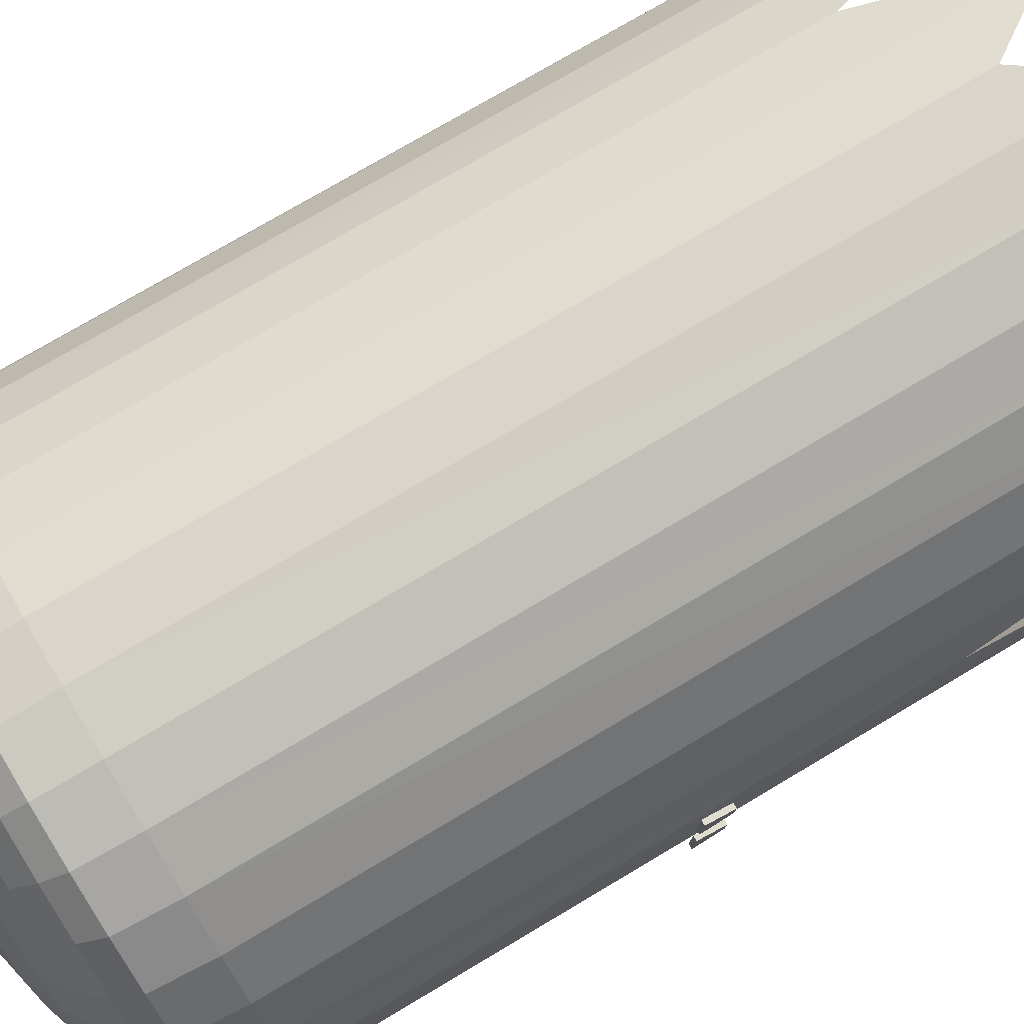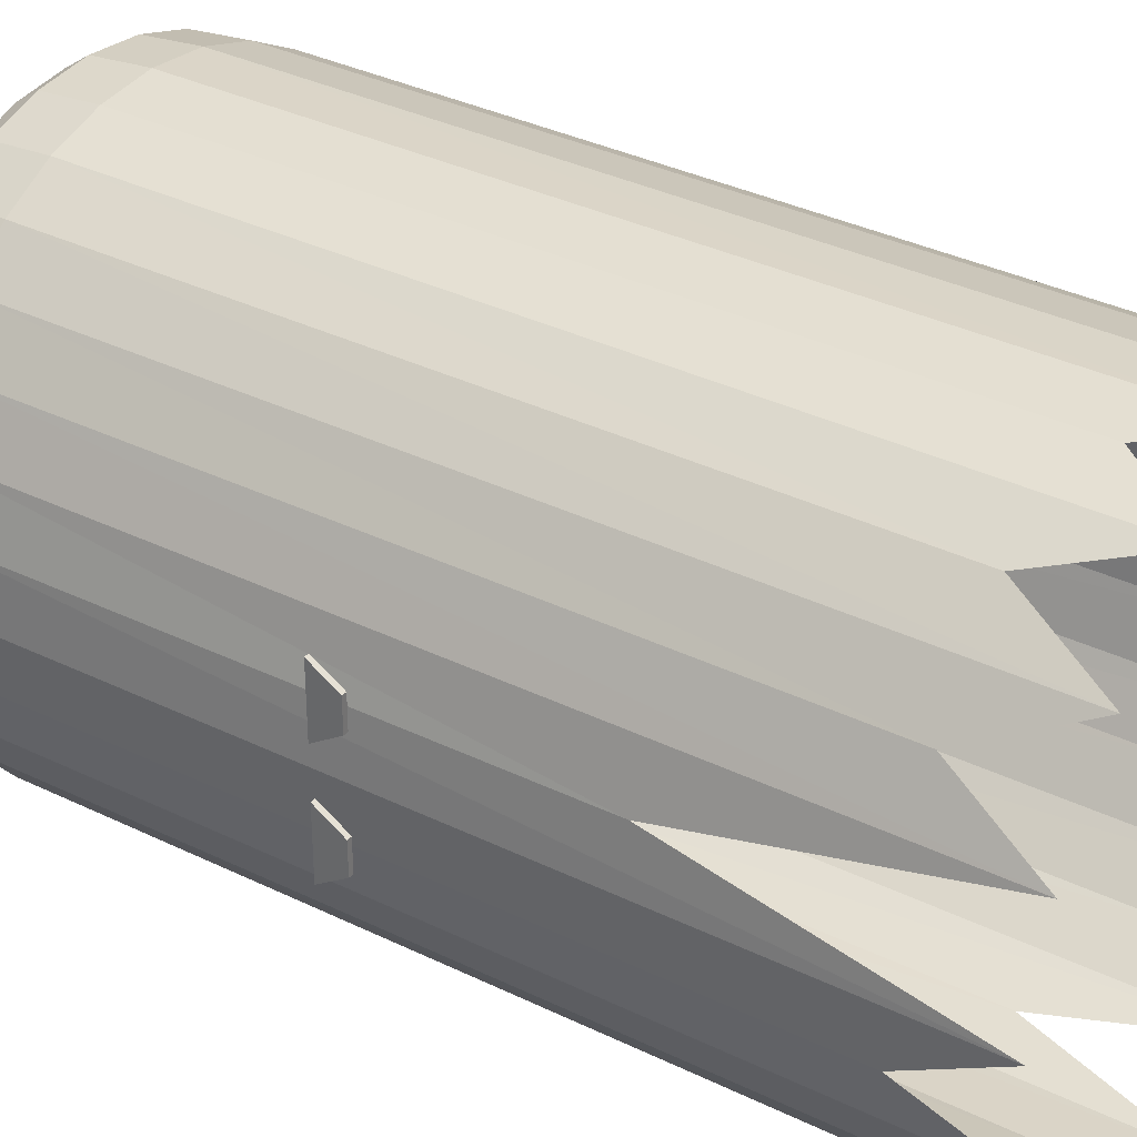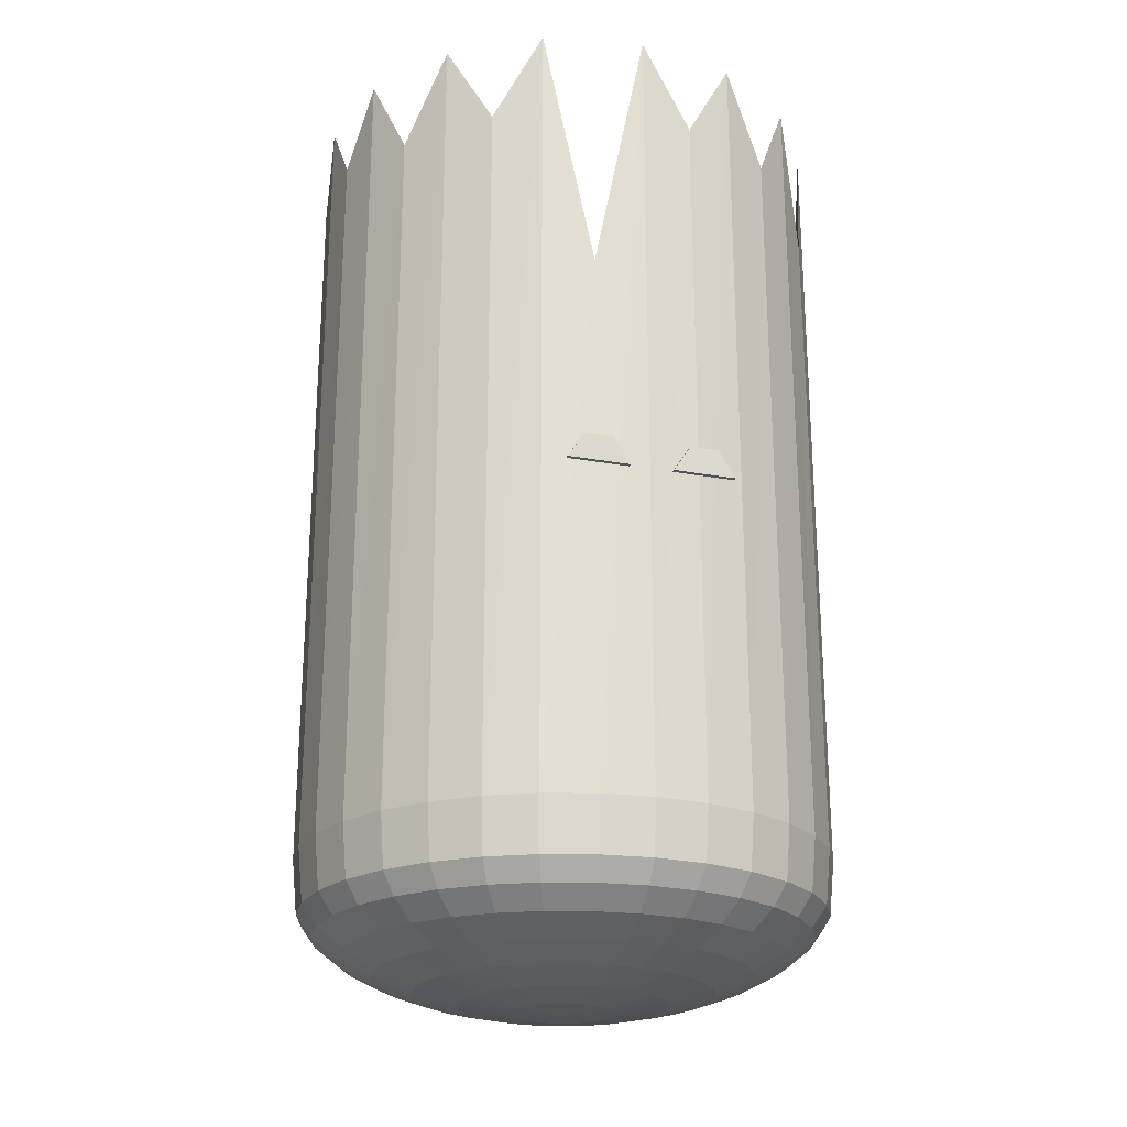
<metadata>
{"format":"obj","ext":"obj","renderer":"f3d","projection":"perspective","resolution":1024,"background":"white","views":[{"elev":78.9,"azim":59.6,"up":"+Z"},{"elev":33.5,"azim":124.1,"up":"+Z"},{"elev":-22.1,"azim":72.0,"up":"+Y"}]}
</metadata>
<code>
o 球
v 0 0 -0.1848
v 0 -0.03747 -0.1812
v 0 -0.08804 -0.1027
v 0.03605 0 -0.1812
v 0.03535 -0.03747 -0.1777
v 0.0333 -0.05237 -0.1674
v 0.02997 -0.06611 -0.1507
v 0.02549 -0.07816 -0.1281
v 0.02003 -0.08804 -0.1007
v 0.01379 -0.09538 -0.06935
v 0.007033 -0.0999 -0.03535
v 0.07071 0 -0.1707
v 0.06935 -0.03747 -0.1674
v 0.06533 -0.05237 -0.1577
v 0.05879 -0.06611 -0.1419
v 0.05 -0.07816 -0.1207
v 0.03928 -0.08804 -0.09484
v 0.02706 -0.09538 -0.06533
v 0.01379 -0.0999 -0.0333
v 0.1027 0 -0.1536
v 0.1007 -0.03747 -0.1507
v 0.09484 -0.05237 -0.1419
v 0.08536 -0.06611 -0.1277
v 0.07259 -0.07816 -0.1086
v 0.05703 -0.08804 -0.08535
v 0.03928 -0.09538 -0.05879
v 0.02003 -0.0999 -0.02997
v 0.1307 0 -0.1307
v 0.1281 -0.03747 -0.1281
v 0.1207 -0.05237 -0.1207
v 0.1086 -0.06611 -0.1086
v 0.09239 -0.07816 -0.09239
v 0.07259 -0.08804 -0.07259
v 0.05 -0.09538 -0.05
v 0.02549 -0.0999 -0.02549
v 0.1536 0 -0.1027
v 0.1507 -0.03747 -0.1007
v 0.1419 -0.05237 -0.09484
v 0.1277 -0.06611 -0.08535
v 0.1086 -0.07816 -0.07259
v 0.08536 -0.08804 -0.05703
v 0.05879 -0.09538 -0.03928
v 0.02997 -0.0999 -0.02003
v 0.1707 0 -0.07071
v 0.1674 -0.03747 -0.06935
v 0.1577 -0.05237 -0.06533
v 0.1419 -0.06611 -0.05879
v 0.1207 -0.07816 -0.05
v 0.09484 -0.08804 -0.03928
v 0.06533 -0.09538 -0.02706
v 0.0333 -0.0999 -0.01379
v 0.1812 0 -0.03605
v 0.1777 -0.03747 -0.03535
v 0.1674 -0.05237 -0.0333
v 0.1507 -0.06611 -0.02997
v 0.1281 -0.07816 -0.02549
v 0.1007 -0.08804 -0.02003
v 0.06935 -0.09538 -0.01379
v 0.03535 -0.0999 -0.007032
v 0.1848 0 0
v 0.1812 -0.03747 0
v 0.1707 -0.05237 0
v 0.1536 -0.06611 0
v 0.1307 -0.07816 0
v 0.1027 -0.08804 0
v 0.07071 -0.09538 0
v 0.03605 -0.0999 0
v 0.1812 0 0.03605
v 0.1777 -0.03747 0.03535
v 0.1674 -0.05237 0.0333
v 0.1507 -0.06611 0.02997
v 0.1281 -0.07816 0.02549
v 0.1007 -0.08804 0.02003
v 0.06935 -0.09538 0.01379
v 0.03535 -0.0999 0.007033
v 0.1707 0 0.07071
v 0.1674 -0.03747 0.06935
v 0.1577 -0.05237 0.06533
v 0.1419 -0.06611 0.05879
v 0.1207 -0.07816 0.05
v 0.09484 -0.08804 0.03928
v 0.06533 -0.09538 0.02706
v 0.0333 -0.0999 0.01379
v 0.1536 0 0.1027
v 0.1507 -0.03747 0.1007
v 0.1419 -0.05237 0.09484
v 0.1277 -0.06611 0.08536
v 0.1086 -0.07816 0.07259
v 0.08535 -0.08804 0.05703
v 0.05879 -0.09538 0.03928
v 0.02997 -0.0999 0.02003
v 0.1307 0 0.1307
v 0.1281 -0.03747 0.1281
v 0.1207 -0.05237 0.1207
v 0.1086 -0.06611 0.1086
v 0.09239 -0.07816 0.09239
v 0.07259 -0.08804 0.07259
v 0.05 -0.09538 0.05
v 0.02549 -0.0999 0.02549
v 0.1027 0 0.1536
v 0.1007 -0.03747 0.1507
v 0.09484 -0.05237 0.1419
v 0.08535 -0.06611 0.1277
v 0.07259 -0.07816 0.1086
v 0.05703 -0.08804 0.08536
v 0.03928 -0.09538 0.05879
v 0.02003 -0.0999 0.02997
v 0 -0.1014 0
v 0.07071 0 0.1707
v 0.06935 -0.03747 0.1674
v 0.06533 -0.05237 0.1577
v 0.05879 -0.06611 0.1419
v 0.05 -0.07816 0.1207
v 0.03928 -0.08804 0.09484
v 0.02706 -0.09538 0.06533
v 0.01379 -0.0999 0.0333
v 0.03605 0 0.1812
v 0.03535 -0.03747 0.1777
v 0.0333 -0.05237 0.1674
v 0.02997 -0.06611 0.1507
v 0.02549 -0.07816 0.1281
v 0.02003 -0.08804 0.1007
v 0.01379 -0.09538 0.06935
v 0.007033 -0.0999 0.03535
v -0 0 0.1848
v -0 -0.03747 0.1812
v 0 -0.05237 0.1707
v -0 -0.06611 0.1536
v -0 -0.07816 0.1307
v -0 -0.08804 0.1027
v 0 -0.09538 0.07071
v 0 -0.0999 0.03605
v -0.03605 0 0.1812
v -0.03535 -0.03747 0.1777
v -0.0333 -0.05237 0.1674
v -0.02997 -0.06611 0.1507
v -0.02549 -0.07816 0.1281
v -0.02003 -0.08804 0.1007
v -0.01379 -0.09538 0.06935
v -0.007033 -0.0999 0.03535
v -0.07071 0 0.1707
v -0.06935 -0.03747 0.1674
v -0.06533 -0.05237 0.1577
v -0.05879 -0.06611 0.1419
v -0.05 -0.07816 0.1207
v -0.03928 -0.08804 0.09484
v -0.02706 -0.09538 0.06533
v -0.01379 -0.0999 0.0333
v -0.1027 0 0.1536
v -0.1007 -0.03747 0.1507
v -0.09484 -0.05237 0.1419
v -0.08535 -0.06611 0.1277
v -0.07259 -0.07816 0.1086
v -0.05703 -0.08804 0.08536
v -0.03928 -0.09538 0.05879
v -0.02003 -0.0999 0.02997
v -0.1307 0 0.1307
v -0.1281 -0.03747 0.1281
v -0.1207 -0.05237 0.1207
v -0.1086 -0.06611 0.1086
v -0.09239 -0.07816 0.09239
v -0.07259 -0.08804 0.07259
v -0.05 -0.09538 0.05
v -0.02549 -0.0999 0.02549
v -0.1536 0 0.1027
v -0.1507 -0.03747 0.1007
v -0.1419 -0.05237 0.09484
v -0.1277 -0.06611 0.08535
v -0.1086 -0.07816 0.07259
v -0.08535 -0.08804 0.05703
v -0.05879 -0.09538 0.03928
v -0.02997 -0.0999 0.02003
v -0.1707 0 0.07071
v -0.1674 -0.03747 0.06935
v -0.1577 -0.05237 0.06533
v -0.1419 -0.06611 0.05879
v -0.1207 -0.07816 0.05
v -0.09484 -0.08804 0.03928
v -0.06533 -0.09538 0.02706
v -0.0333 -0.0999 0.01379
v -0.1812 0 0.03605
v -0.1777 -0.03747 0.03535
v -0.1674 -0.05237 0.0333
v -0.1507 -0.06611 0.02997
v -0.1281 -0.07816 0.02549
v -0.1007 -0.08804 0.02003
v -0.06935 -0.09538 0.01379
v -0.03535 -0.0999 0.007033
v -0.1848 0 0
v -0.1812 -0.03747 0
v -0.1707 -0.05237 0
v -0.1536 -0.06611 0
v -0.1307 -0.07816 0
v -0.1027 -0.08804 0
v -0.07071 -0.09538 0
v -0.03605 -0.0999 0
v -0.1812 0 -0.03605
v -0.1777 -0.03747 -0.03535
v -0.1674 -0.05237 -0.0333
v -0.1507 -0.06611 -0.02997
v -0.1281 -0.07816 -0.02549
v -0.1007 -0.08804 -0.02003
v -0.06935 -0.09538 -0.01379
v -0.03535 -0.0999 -0.007032
v -0.1707 0 -0.07071
v -0.1674 -0.03747 -0.06935
v -0.1577 -0.05237 -0.06533
v -0.1419 -0.06611 -0.05879
v -0.1207 -0.07816 -0.05
v -0.09484 -0.08804 -0.03928
v -0.06533 -0.09538 -0.02706
v -0.0333 -0.0999 -0.01379
v -0.1536 0 -0.1027
v -0.1507 -0.03747 -0.1007
v -0.1419 -0.05237 -0.09484
v -0.1277 -0.06611 -0.08535
v -0.1086 -0.07816 -0.07259
v -0.08535 -0.08804 -0.05703
v -0.05879 -0.09538 -0.03928
v -0.02997 -0.0999 -0.02003
v -0.1307 0 -0.1307
v -0.1281 -0.03747 -0.1281
v -0.1207 -0.05237 -0.1207
v -0.1086 -0.06611 -0.1086
v -0.09239 -0.07816 -0.09239
v -0.07259 -0.08804 -0.07259
v -0.05 -0.09538 -0.05
v -0.02549 -0.0999 -0.02549
v -0.1027 0 -0.1536
v -0.1007 -0.03747 -0.1507
v -0.09484 -0.05237 -0.1419
v -0.08535 -0.06611 -0.1277
v -0.07259 -0.07816 -0.1086
v -0.05703 -0.08804 -0.08535
v -0.03928 -0.09538 -0.05879
v -0.02003 -0.0999 -0.02997
v -0.07071 0 -0.1707
v -0.06935 -0.03747 -0.1674
v -0.06533 -0.05237 -0.1577
v -0.05879 -0.06611 -0.1419
v -0.05 -0.07816 -0.1207
v -0.03928 -0.08804 -0.09484
v -0.02706 -0.09538 -0.06533
v -0.01379 -0.0999 -0.0333
v -0.03605 0 -0.1812
v -0.03535 -0.03747 -0.1777
v -0.0333 -0.05237 -0.1674
v -0.02997 -0.06611 -0.1507
v -0.02549 -0.07816 -0.1281
v -0.02003 -0.08804 -0.1007
v -0.01379 -0.09538 -0.06935
v -0.007033 -0.0999 -0.03535
v 0 -0.05237 -0.1707
v 0 -0.06611 -0.1536
v 0 -0.07816 -0.1307
v 0 -0.09538 -0.07071
v 0 -0.0999 -0.03605
v 0 0.5532 -0.1823
v 0.03556 0.5029 -0.1788
v 0.06975 0.5532 -0.1684
v 0.1013 0.4602 -0.1516
v 0.1289 0.5532 -0.1289
v 0.1516 0.4892 -0.1013
v 0.1684 0.5532 -0.06975
v 0.1788 0.4916 -0.03556
v 0.1823 0.5532 0
v 0.1788 0.3745 0.03556
v 0.1684 0.5532 0.06975
v 0.1516 0.4916 0.1013
v 0.1289 0.5532 0.1289
v 0.1013 0.4892 0.1516
v 0.06975 0.5532 0.1684
v 0.03556 0.5029 0.1788
v -0 0.5532 0.1823
v -0.03556 0.5029 0.1788
v -0.06975 0.5532 0.1684
v -0.1013 0.4602 0.1516
v -0.1289 0.5532 0.1289
v -0.1516 0.4892 0.1013
v -0.1684 0.5532 0.06975
v -0.1788 0.4602 0.03556
v -0.1823 0.5532 0
v -0.1788 0.4916 -0.03556
v -0.1684 0.5532 -0.06975
v -0.1516 0.4602 -0.1013
v -0.1289 0.5532 -0.1289
v -0.1013 0.4916 -0.1516
v -0.06975 0.5532 -0.1684
v -0.03556 0.4455 -0.1788
v 0.1826 0.2223 0.0573
v 0.1826 0.2408 0.04547
v 0.1826 0.2223 0.01379
v 0.1826 0.2408 0.02561
v 0.1858 0.2223 0.0573
v 0.1858 0.2408 0.04547
v 0.1858 0.2223 0.01379
v 0.1858 0.2408 0.02561
v 0.183 0.2223 -0.01587
v 0.183 0.2408 -0.0277
v 0.183 0.2223 -0.05938
v 0.183 0.2408 -0.04755
v 0.1862 0.2223 -0.01587
v 0.1862 0.2408 -0.0277
v 0.1862 0.2223 -0.05938
v 0.1862 0.2408 -0.04755
f 2 6 253
f 253 7 254
f 254 8 255
f 255 9 3
f 3 10 256
f 256 11 257
f 108 257 11
f 1 5 2
f 108 11 19
f 5 12 13
f 5 14 6
f 7 14 15
f 8 15 16
f 9 16 17
f 10 17 18
f 10 19 11
f 16 25 17
f 17 26 18
f 18 27 19
f 108 19 27
f 12 21 13
f 13 22 14
f 15 22 23
f 15 24 16
f 21 30 22
f 23 30 31
f 24 31 32
f 25 32 33
f 25 34 26
f 26 35 27
f 108 27 35
f 20 29 21
f 33 42 34
f 34 43 35
f 108 35 43
f 28 37 29
f 29 38 30
f 31 38 39
f 31 40 32
f 33 40 41
f 37 46 38
f 39 46 47
f 39 48 40
f 41 48 49
f 41 50 42
f 43 50 51
f 108 43 51
f 37 44 45
f 49 58 50
f 51 58 59
f 108 51 59
f 45 52 53
f 45 54 46
f 47 54 55
f 47 56 48
f 49 56 57
f 55 62 63
f 55 64 56
f 57 64 65
f 58 65 66
f 59 66 67
f 108 59 67
f 53 60 61
f 53 62 54
f 67 74 75
f 108 67 75
f 61 68 69
f 61 70 62
f 63 70 71
f 63 72 64
f 65 72 73
f 65 74 66
f 71 78 79
f 71 80 72
f 73 80 81
f 74 81 82
f 75 82 83
f 108 75 83
f 69 76 77
f 69 78 70
f 82 91 83
f 108 83 91
f 77 84 85
f 77 86 78
f 79 86 87
f 79 88 80
f 81 88 89
f 81 90 82
f 87 96 88
f 89 96 97
f 90 97 98
f 91 98 99
f 108 91 99
f 84 93 85
f 85 94 86
f 87 94 95
f 108 99 107
f 92 101 93
f 93 102 94
f 95 102 103
f 95 104 96
f 97 104 105
f 98 105 106
f 99 106 107
f 105 113 114
f 106 114 115
f 107 115 116
f 108 107 116
f 100 110 101
f 101 111 102
f 103 111 112
f 104 112 113
f 109 118 110
f 110 119 111
f 112 119 120
f 112 121 113
f 113 122 114
f 114 123 115
f 116 123 124
f 108 116 124
f 122 129 130
f 123 130 131
f 124 131 132
f 108 124 132
f 117 126 118
f 118 127 119
f 120 127 128
f 120 129 121
f 126 135 127
f 128 135 136
f 128 137 129
f 129 138 130
f 131 138 139
f 132 139 140
f 108 132 140
f 125 134 126
f 139 146 147
f 140 147 148
f 108 140 148
f 133 142 134
f 134 143 135
f 136 143 144
f 136 145 137
f 137 146 138
f 142 151 143
f 144 151 152
f 144 153 145
f 146 153 154
f 147 154 155
f 148 155 156
f 108 148 156
f 141 150 142
f 155 162 163
f 155 164 156
f 108 156 164
f 149 158 150
f 150 159 151
f 152 159 160
f 152 161 153
f 154 161 162
f 160 167 168
f 160 169 161
f 162 169 170
f 163 170 171
f 163 172 164
f 108 164 172
f 157 166 158
f 158 167 159
f 172 179 180
f 108 172 180
f 166 173 174
f 166 175 167
f 168 175 176
f 168 177 169
f 170 177 178
f 171 178 179
f 176 185 177
f 177 186 178
f 179 186 187
f 179 188 180
f 108 180 188
f 174 181 182
f 174 183 175
f 176 183 184
f 108 188 196
f 182 189 190
f 182 191 183
f 184 191 192
f 184 193 185
f 185 194 186
f 187 194 195
f 187 196 188
f 192 201 193
f 193 202 194
f 195 202 203
f 195 204 196
f 108 196 204
f 190 197 198
f 190 199 191
f 192 199 200
f 108 204 212
f 198 205 206
f 198 207 199
f 200 207 208
f 200 209 201
f 201 210 202
f 203 210 211
f 203 212 204
f 209 218 210
f 211 218 219
f 211 220 212
f 108 212 220
f 206 213 214
f 206 215 207
f 208 215 216
f 208 217 209
f 213 222 214
f 214 223 215
f 216 223 224
f 216 225 217
f 217 226 218
f 219 226 227
f 219 228 220
f 108 220 228
f 226 233 234
f 226 235 227
f 227 236 228
f 108 228 236
f 221 230 222
f 222 231 223
f 224 231 232
f 224 233 225
f 230 239 231
f 232 239 240
f 232 241 233
f 233 242 234
f 235 242 243
f 235 244 236
f 108 236 244
f 230 237 238
f 243 250 251
f 243 252 244
f 108 244 252
f 238 245 246
f 238 247 239
f 240 247 248
f 240 249 241
f 242 249 250
f 248 253 254
f 248 255 249
f 249 3 250
f 250 256 251
f 251 257 252
f 108 252 257
f 245 2 246
f 246 253 247
f 258 4 1
f 259 12 4
f 260 20 12
f 261 28 20
f 262 36 28
f 263 44 36
f 264 52 44
f 265 60 52
f 266 68 60
f 267 76 68
f 268 84 76
f 269 92 84
f 270 100 92
f 271 109 100
f 272 117 109
f 273 125 117
f 274 133 125
f 275 141 133
f 276 149 141
f 277 157 149
f 278 165 157
f 279 173 165
f 280 181 173
f 281 189 181
f 282 197 189
f 283 205 197
f 284 213 205
f 285 221 213
f 286 229 221
f 287 237 229
f 288 245 237
f 289 1 245
f 290 293 292
f 293 296 292
f 297 294 296
f 295 290 294
f 296 290 292
f 293 295 297
f 299 300 298
f 301 304 300
f 305 302 304
f 303 298 302
f 304 298 300
f 301 303 305
f 2 5 6
f 253 6 7
f 254 7 8
f 255 8 9
f 3 9 10
f 256 10 11
f 1 4 5
f 5 4 12
f 5 13 14
f 7 6 14
f 8 7 15
f 9 8 16
f 10 9 17
f 10 18 19
f 16 24 25
f 17 25 26
f 18 26 27
f 12 20 21
f 13 21 22
f 15 14 22
f 15 23 24
f 21 29 30
f 23 22 30
f 24 23 31
f 25 24 32
f 25 33 34
f 26 34 35
f 20 28 29
f 33 41 42
f 34 42 43
f 28 36 37
f 29 37 38
f 31 30 38
f 31 39 40
f 33 32 40
f 37 45 46
f 39 38 46
f 39 47 48
f 41 40 48
f 41 49 50
f 43 42 50
f 37 36 44
f 49 57 58
f 51 50 58
f 45 44 52
f 45 53 54
f 47 46 54
f 47 55 56
f 49 48 56
f 55 54 62
f 55 63 64
f 57 56 64
f 58 57 65
f 59 58 66
f 53 52 60
f 53 61 62
f 67 66 74
f 61 60 68
f 61 69 70
f 63 62 70
f 63 71 72
f 65 64 72
f 65 73 74
f 71 70 78
f 71 79 80
f 73 72 80
f 74 73 81
f 75 74 82
f 69 68 76
f 69 77 78
f 82 90 91
f 77 76 84
f 77 85 86
f 79 78 86
f 79 87 88
f 81 80 88
f 81 89 90
f 87 95 96
f 89 88 96
f 90 89 97
f 91 90 98
f 84 92 93
f 85 93 94
f 87 86 94
f 92 100 101
f 93 101 102
f 95 94 102
f 95 103 104
f 97 96 104
f 98 97 105
f 99 98 106
f 105 104 113
f 106 105 114
f 107 106 115
f 100 109 110
f 101 110 111
f 103 102 111
f 104 103 112
f 109 117 118
f 110 118 119
f 112 111 119
f 112 120 121
f 113 121 122
f 114 122 123
f 116 115 123
f 122 121 129
f 123 122 130
f 124 123 131
f 117 125 126
f 118 126 127
f 120 119 127
f 120 128 129
f 126 134 135
f 128 127 135
f 128 136 137
f 129 137 138
f 131 130 138
f 132 131 139
f 125 133 134
f 139 138 146
f 140 139 147
f 133 141 142
f 134 142 143
f 136 135 143
f 136 144 145
f 137 145 146
f 142 150 151
f 144 143 151
f 144 152 153
f 146 145 153
f 147 146 154
f 148 147 155
f 141 149 150
f 155 154 162
f 155 163 164
f 149 157 158
f 150 158 159
f 152 151 159
f 152 160 161
f 154 153 161
f 160 159 167
f 160 168 169
f 162 161 169
f 163 162 170
f 163 171 172
f 157 165 166
f 158 166 167
f 172 171 179
f 166 165 173
f 166 174 175
f 168 167 175
f 168 176 177
f 170 169 177
f 171 170 178
f 176 184 185
f 177 185 186
f 179 178 186
f 179 187 188
f 174 173 181
f 174 182 183
f 176 175 183
f 182 181 189
f 182 190 191
f 184 183 191
f 184 192 193
f 185 193 194
f 187 186 194
f 187 195 196
f 192 200 201
f 193 201 202
f 195 194 202
f 195 203 204
f 190 189 197
f 190 198 199
f 192 191 199
f 198 197 205
f 198 206 207
f 200 199 207
f 200 208 209
f 201 209 210
f 203 202 210
f 203 211 212
f 209 217 218
f 211 210 218
f 211 219 220
f 206 205 213
f 206 214 215
f 208 207 215
f 208 216 217
f 213 221 222
f 214 222 223
f 216 215 223
f 216 224 225
f 217 225 226
f 219 218 226
f 219 227 228
f 226 225 233
f 226 234 235
f 227 235 236
f 221 229 230
f 222 230 231
f 224 223 231
f 224 232 233
f 230 238 239
f 232 231 239
f 232 240 241
f 233 241 242
f 235 234 242
f 235 243 244
f 230 229 237
f 243 242 250
f 243 251 252
f 238 237 245
f 238 246 247
f 240 239 247
f 240 248 249
f 242 241 249
f 248 247 253
f 248 254 255
f 249 255 3
f 250 3 256
f 251 256 257
f 245 1 2
f 246 2 253
f 258 259 4
f 259 260 12
f 260 261 20
f 261 262 28
f 262 263 36
f 263 264 44
f 264 265 52
f 265 266 60
f 266 267 68
f 267 268 76
f 268 269 84
f 269 270 92
f 270 271 100
f 271 272 109
f 272 273 117
f 273 274 125
f 274 275 133
f 275 276 141
f 276 277 149
f 277 278 157
f 278 279 165
f 279 280 173
f 280 281 181
f 281 282 189
f 282 283 197
f 283 284 205
f 284 285 213
f 285 286 221
f 286 287 229
f 287 288 237
f 288 289 245
f 289 258 1
f 290 291 293
f 293 297 296
f 297 295 294
f 295 291 290
f 296 294 290
f 293 291 295
f 299 301 300
f 301 305 304
f 305 303 302
f 303 299 298
f 304 302 298
f 301 299 303

</code>
